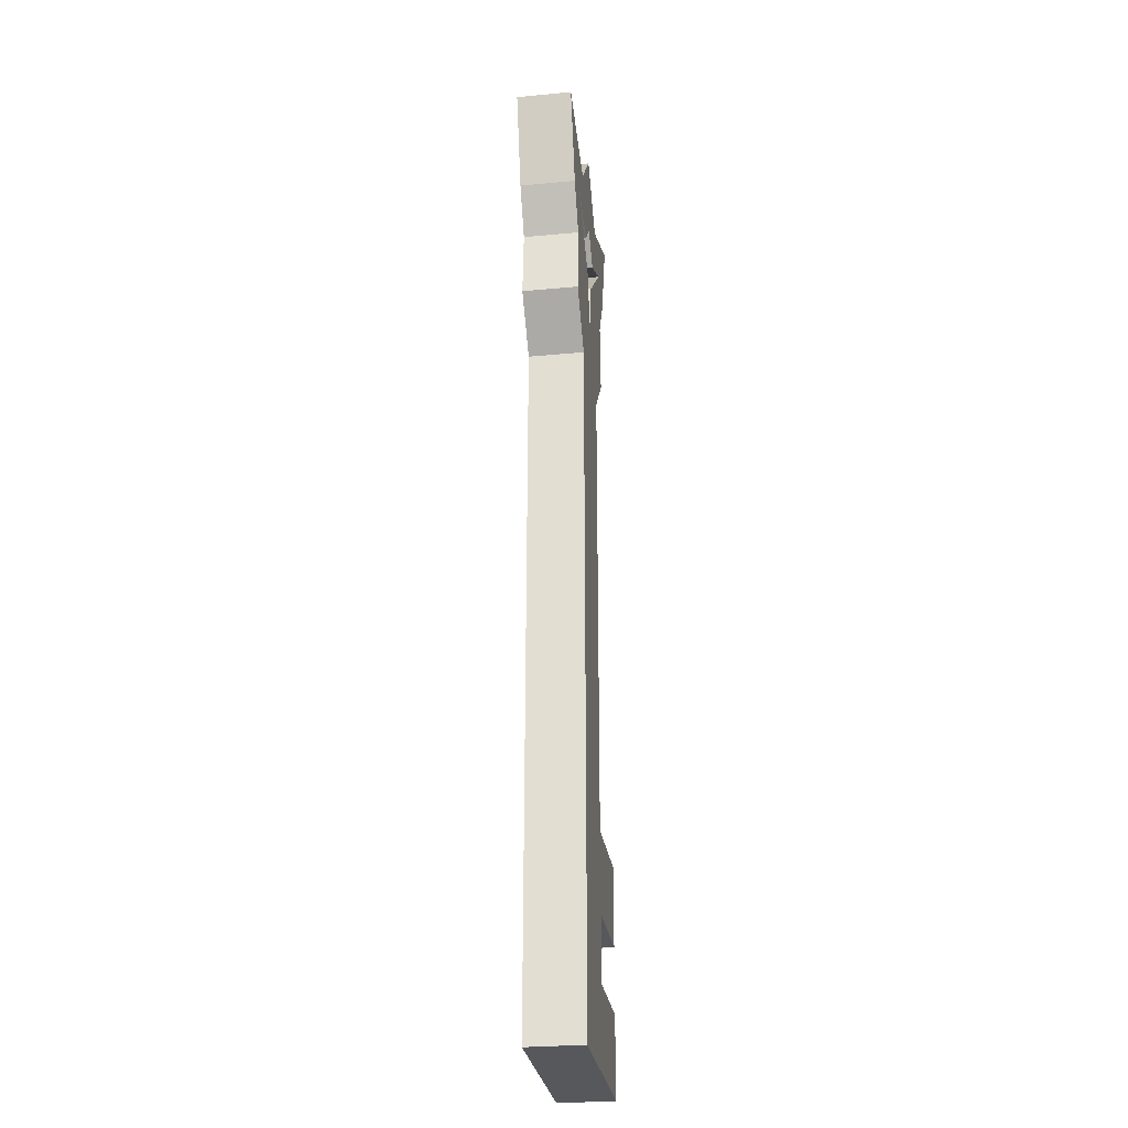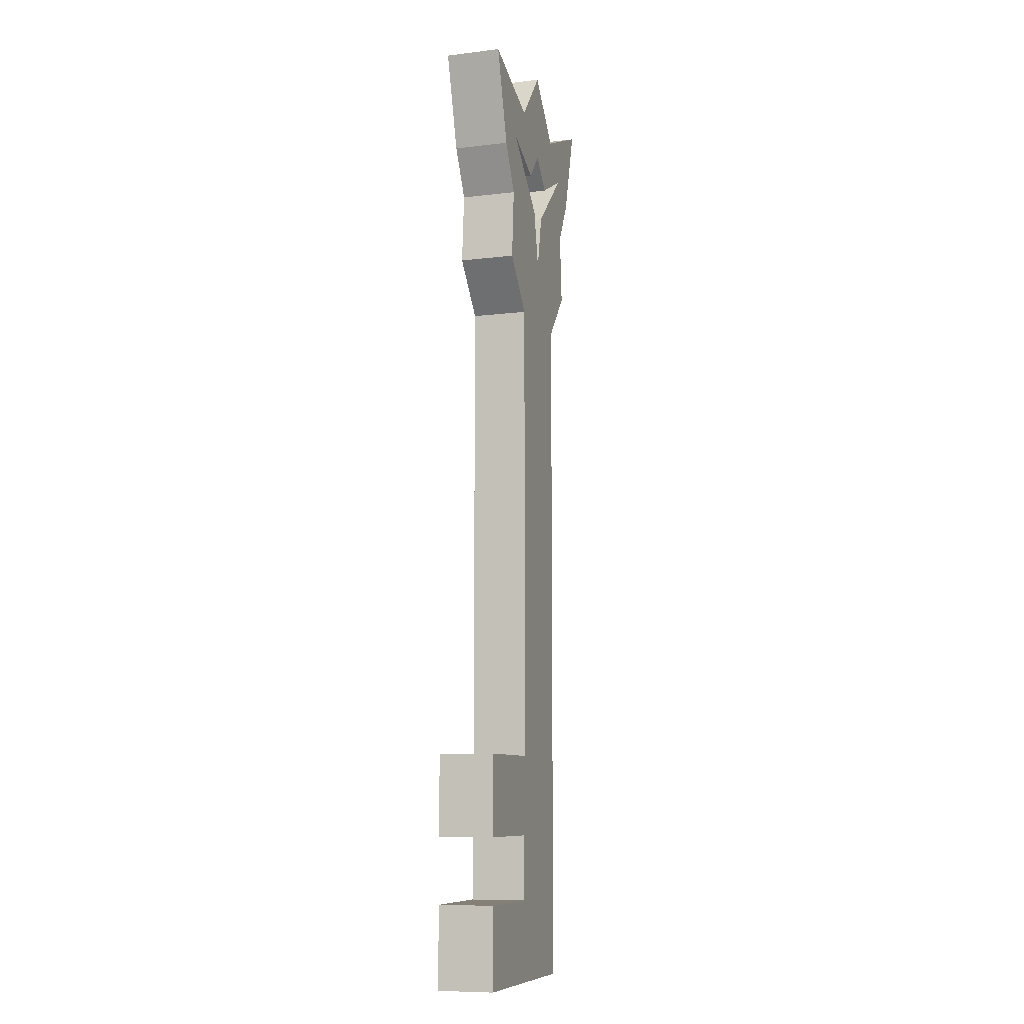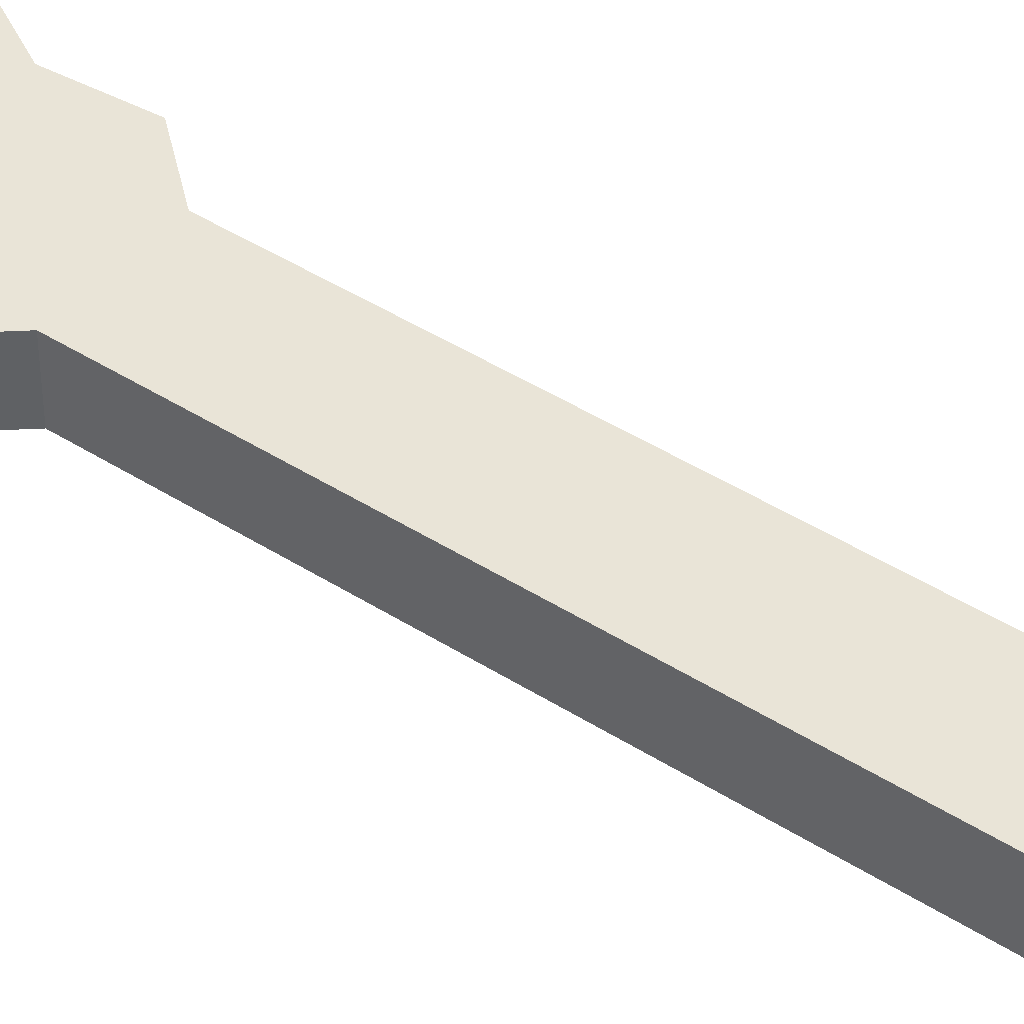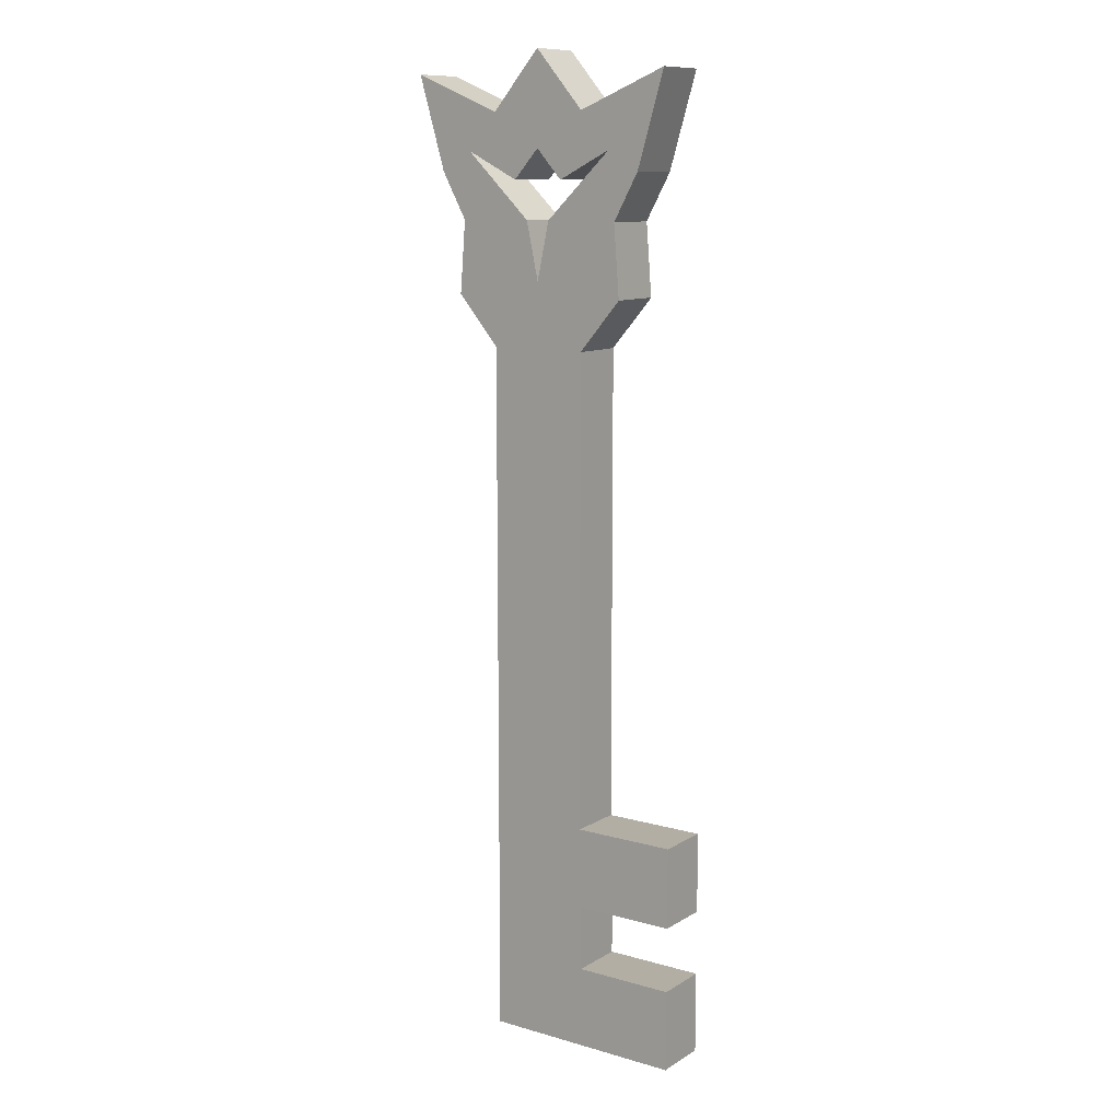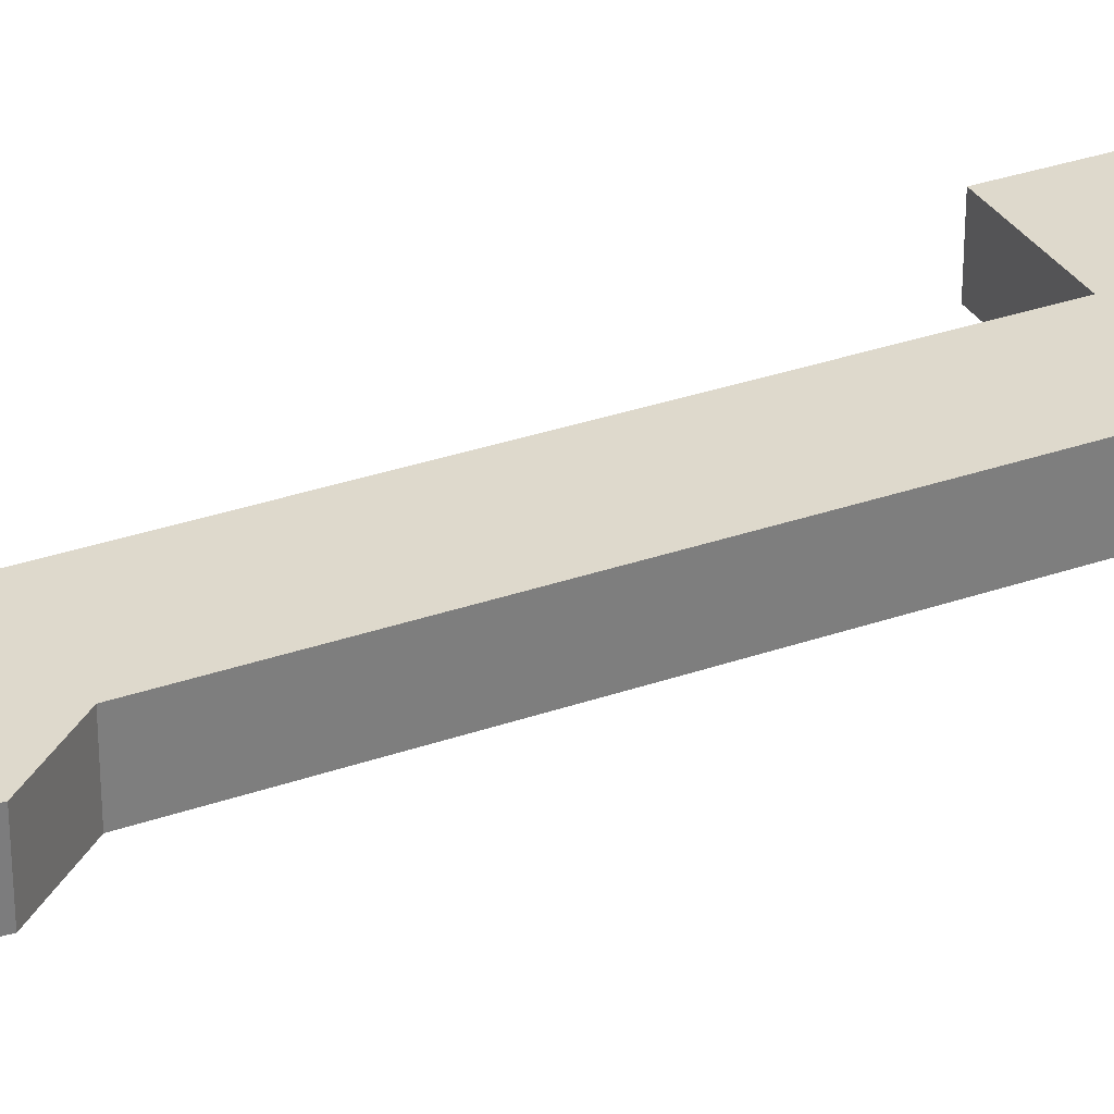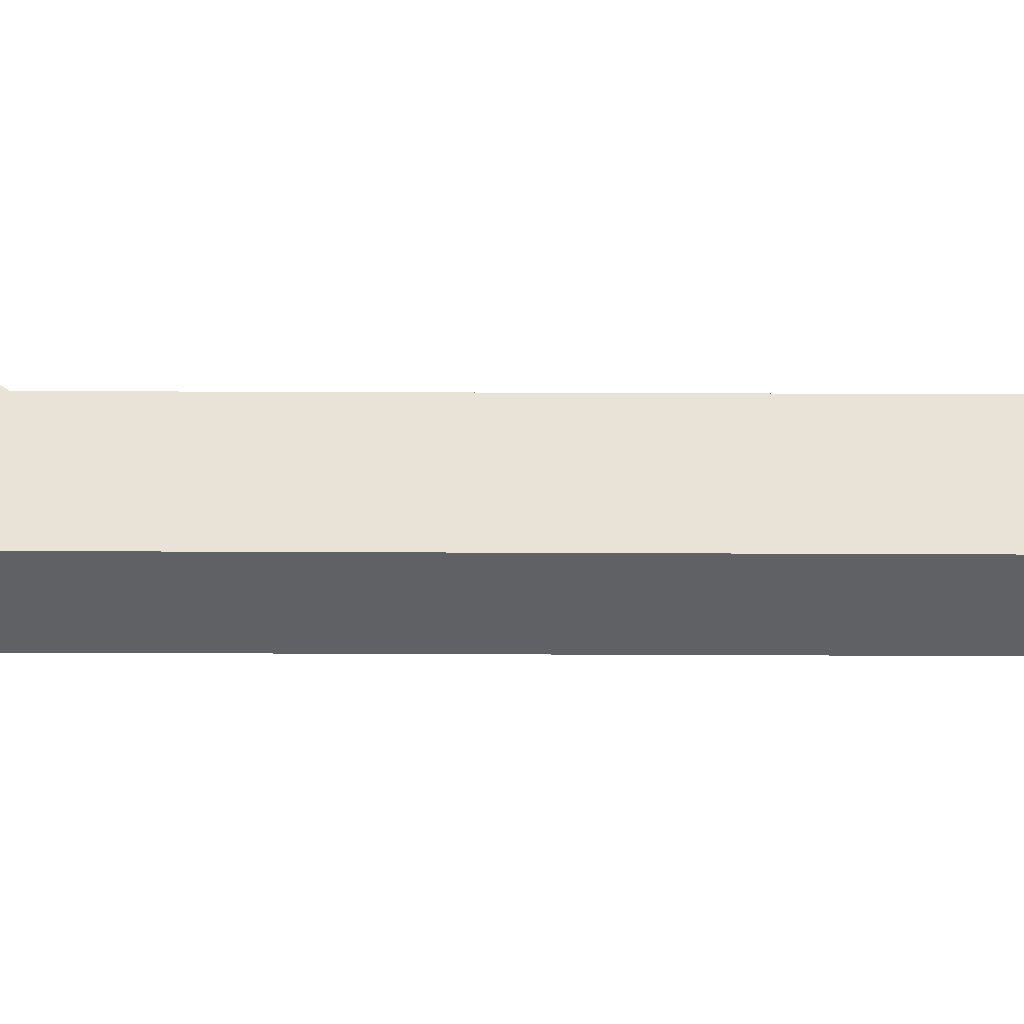
<metadata>
{"format":"obj","ext":"obj","renderer":"f3d","projection":"perspective","resolution":1024,"background":"white","views":[{"elev":-28.1,"azim":98.1,"up":"+Z"},{"elev":-8.9,"azim":-72.1,"up":"+Z"},{"elev":43.2,"azim":127.3,"up":"+Y"},{"elev":11.0,"azim":-145.0,"up":"+Z"},{"elev":32.0,"azim":63.8,"up":"+Y"},{"elev":41.6,"azim":90.3,"up":"+Y"}]}
</metadata>
<code>
o Cube
v 0.364 0 -1.271
v 0.5557 0 -3.604
v 0.5557 0 -4.621
v 0.7219 -0 -0.9484
v 0.3896 0 -0.9519
v 0.2764 0 -0.7463
v 0.6606 -0 -0.7797
v 0.5557 0 -0.4963
v 0.1531 -0 -0.3311
v 0.4187 0 -0.6583
v 0.5557 0 -1.495
v 1.192 0 -1.271
v 1 0 -3.604
v 1 0 -4.621
v 0.8337 -0 -0.9484
v 1.166 0 -0.9519
v 1.279 0 -0.7463
v 0.7778 0 -1.308
v 0.7778 -0 -1.206
v 0.895 -0 -0.7797
v 0.9999 0 -0.4963
v 0.7778 -0 -0.6489
v 0.7778 0 -0.2397
v 1.403 -0 -0.3311
v 1.137 0 -0.6583
v 1 0 -1.495
v 0.09616 0 -3.604
v 0.09616 0 -4.621
v 0.5463 0 -4.256
v 1 0 -4.256
v 0.09616 0 -4.256
v 0.5463 0 -3.965
v 1 0 -3.965
v 0.09616 0 -3.965
v 0.364 0.25 -1.271
v 0.5557 0.25 -3.604
v 0.5557 0.25 -4.621
v 0.7219 0.25 -0.9484
v 0.3896 0.25 -0.9519
v 0.2764 0.25 -0.7463
v 0.6606 0.25 -0.7797
v 0.5557 0.25 -0.4963
v 0.1531 0.25 -0.3311
v 0.4187 0.25 -0.6583
v 0.5557 0.25 -1.495
v 1.192 0.25 -1.271
v 1 0.25 -3.604
v 1 0.25 -4.621
v 0.8337 0.25 -0.9484
v 1.166 0.25 -0.9519
v 1.279 0.25 -0.7463
v 0.7778 0.25 -1.308
v 0.7778 0.25 -1.206
v 0.895 0.25 -0.7797
v 0.9999 0.25 -0.4963
v 0.7778 0.25 -0.6489
v 0.7778 0.25 -0.2397
v 1.403 0.25 -0.3311
v 1.137 0.25 -0.6583
v 1 0.25 -1.495
v 0.09616 0.25 -3.604
v 0.09616 0.25 -4.621
v 0.5463 0.25 -4.256
v 1 0.25 -4.256
v 0.09616 0.25 -4.256
v 0.5463 0.25 -3.965
v 1 0.25 -3.965
v 0.09616 0.25 -3.965
f 26 12 18
f 4 6 5
f 1 18 19 4
f 9 10 7 8
f 8 7 22 23
f 6 4 10 9
f 1 4 5
f 15 16 17
f 12 15 19 18
f 24 21 20 25
f 21 23 22 20
f 17 24 25 15
f 12 16 15
f 32 33 13 2
f 32 2 27 34
f 3 14 30 29
f 3 29 31 28
f 33 32 29 30
f 2 13 26 11
f 1 11 18
f 11 26 18
f 60 52 46
f 38 39 40
f 35 38 53 52
f 43 42 41 44
f 42 57 56 41
f 40 43 44 38
f 35 39 38
f 49 51 50
f 46 52 53 49
f 58 59 54 55
f 55 54 56 57
f 51 49 59 58
f 46 49 50
f 66 36 47 67
f 66 68 61 36
f 37 63 64 48
f 37 62 65 63
f 67 64 63 66
f 36 45 60 47
f 35 52 45
f 45 52 60
f 11 1 35 45
f 5 6 40 39
f 1 5 39 35
f 4 19 53 38
f 6 9 43 40
f 7 10 44 41
f 8 23 57 42
f 22 7 41 56
f 9 8 42 43
f 10 4 38 44
f 2 11 45 36
f 12 26 60 46
f 30 14 48 64
f 17 16 50 51
f 16 12 46 50
f 19 15 49 53
f 24 17 51 58
f 25 20 54 59
f 23 21 55 57
f 20 22 56 54
f 21 24 58 55
f 15 25 59 49
f 26 13 47 60
f 14 3 37 48
f 28 31 65 62
f 3 28 62 37
f 27 2 36 61
f 29 32 66 63
f 33 30 64 67
f 31 29 63 65
f 13 33 67 47
f 34 27 61 68
f 32 34 68 66

</code>
